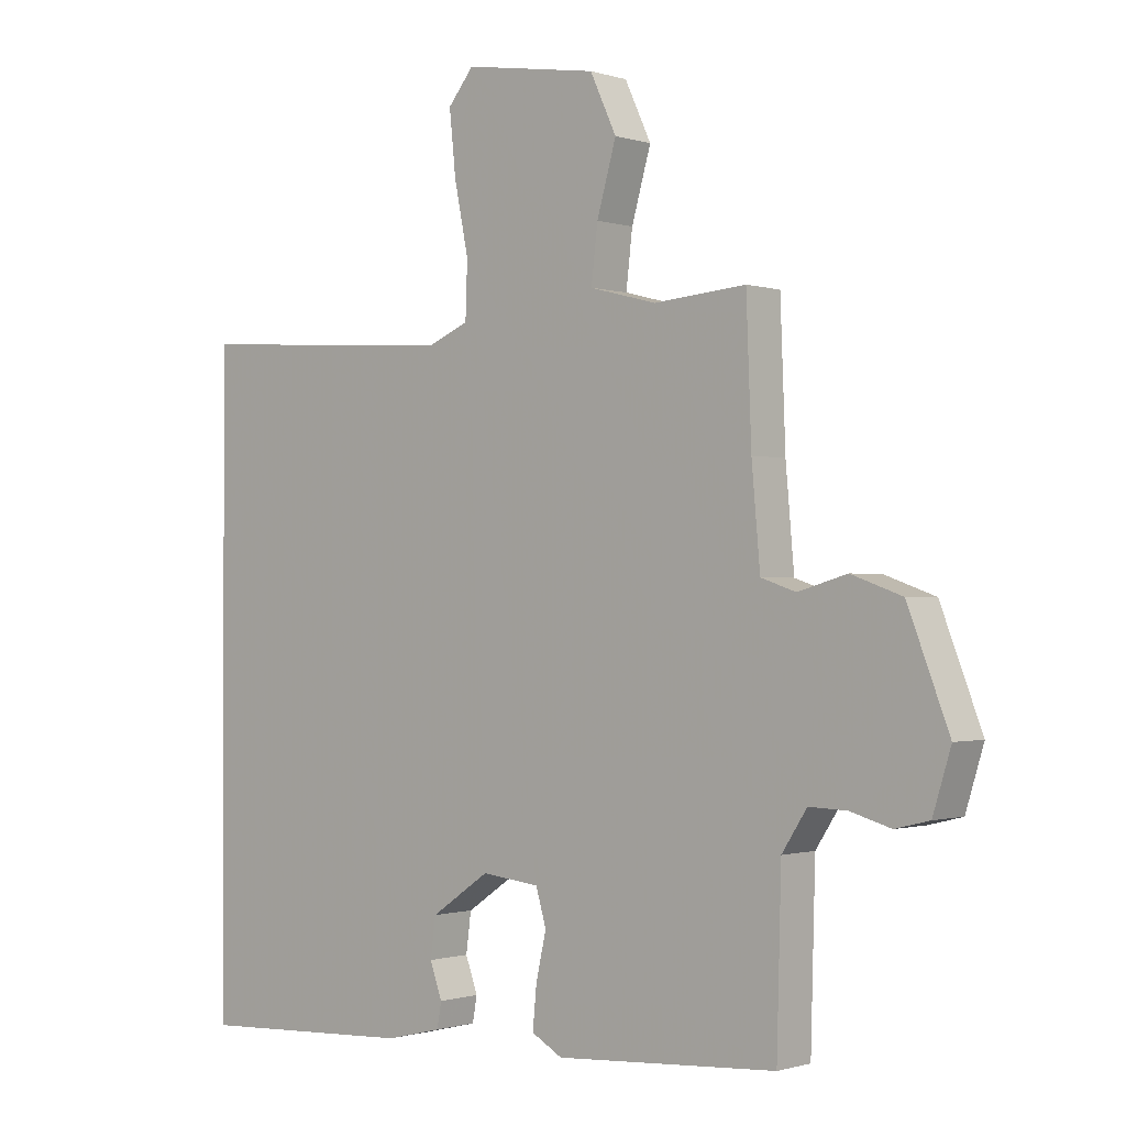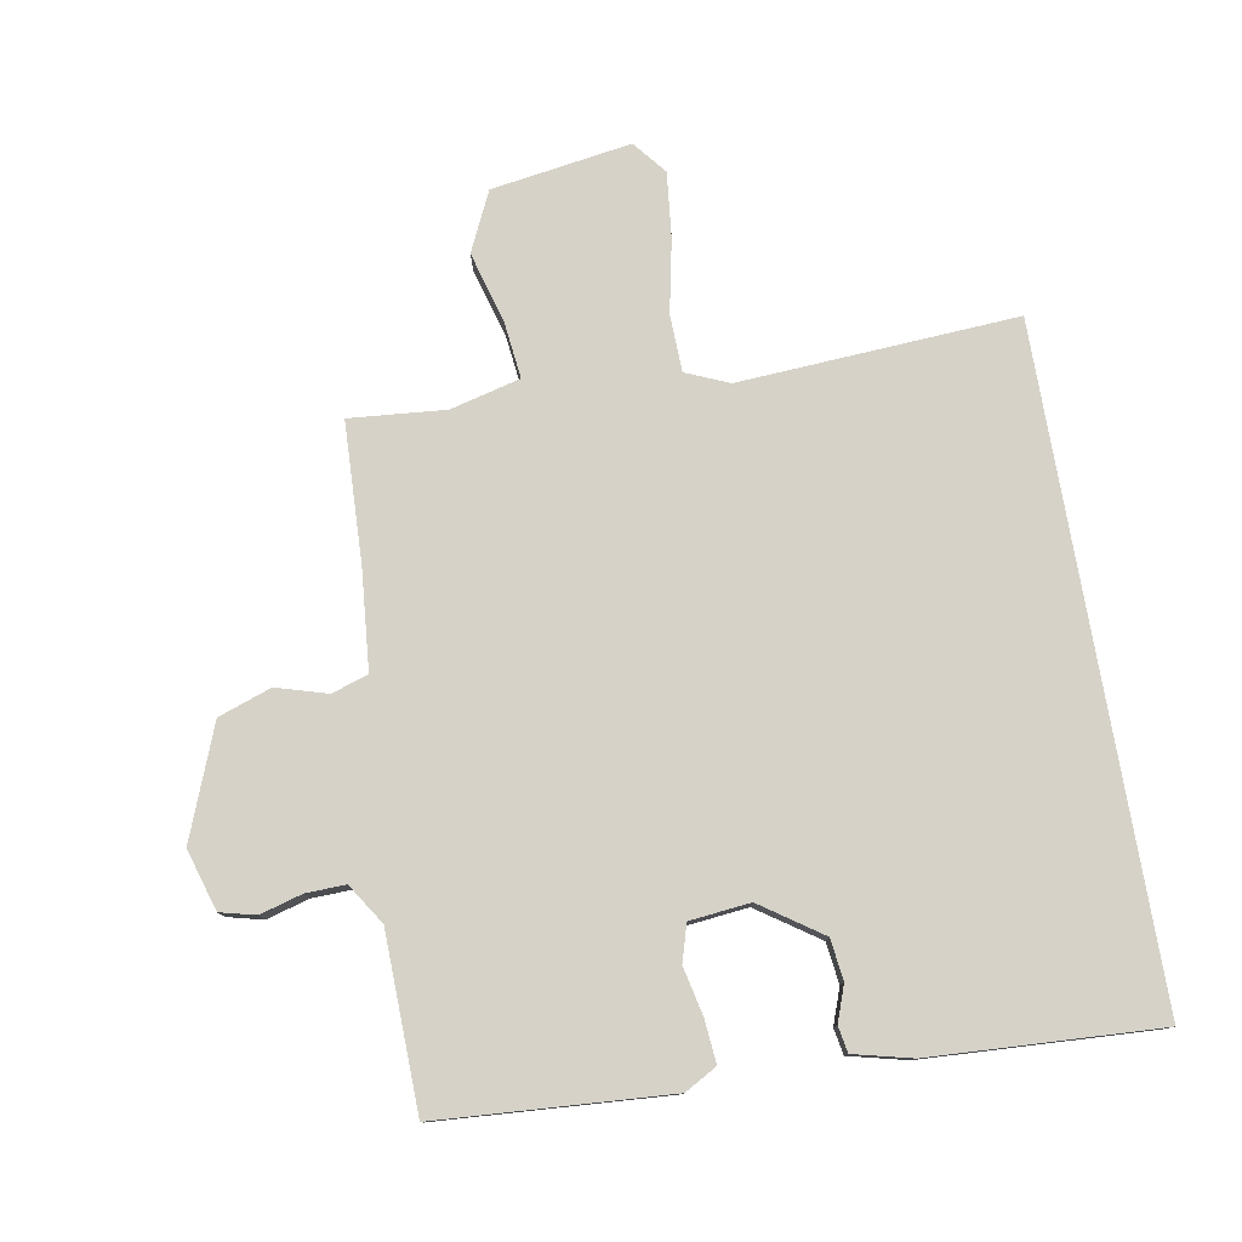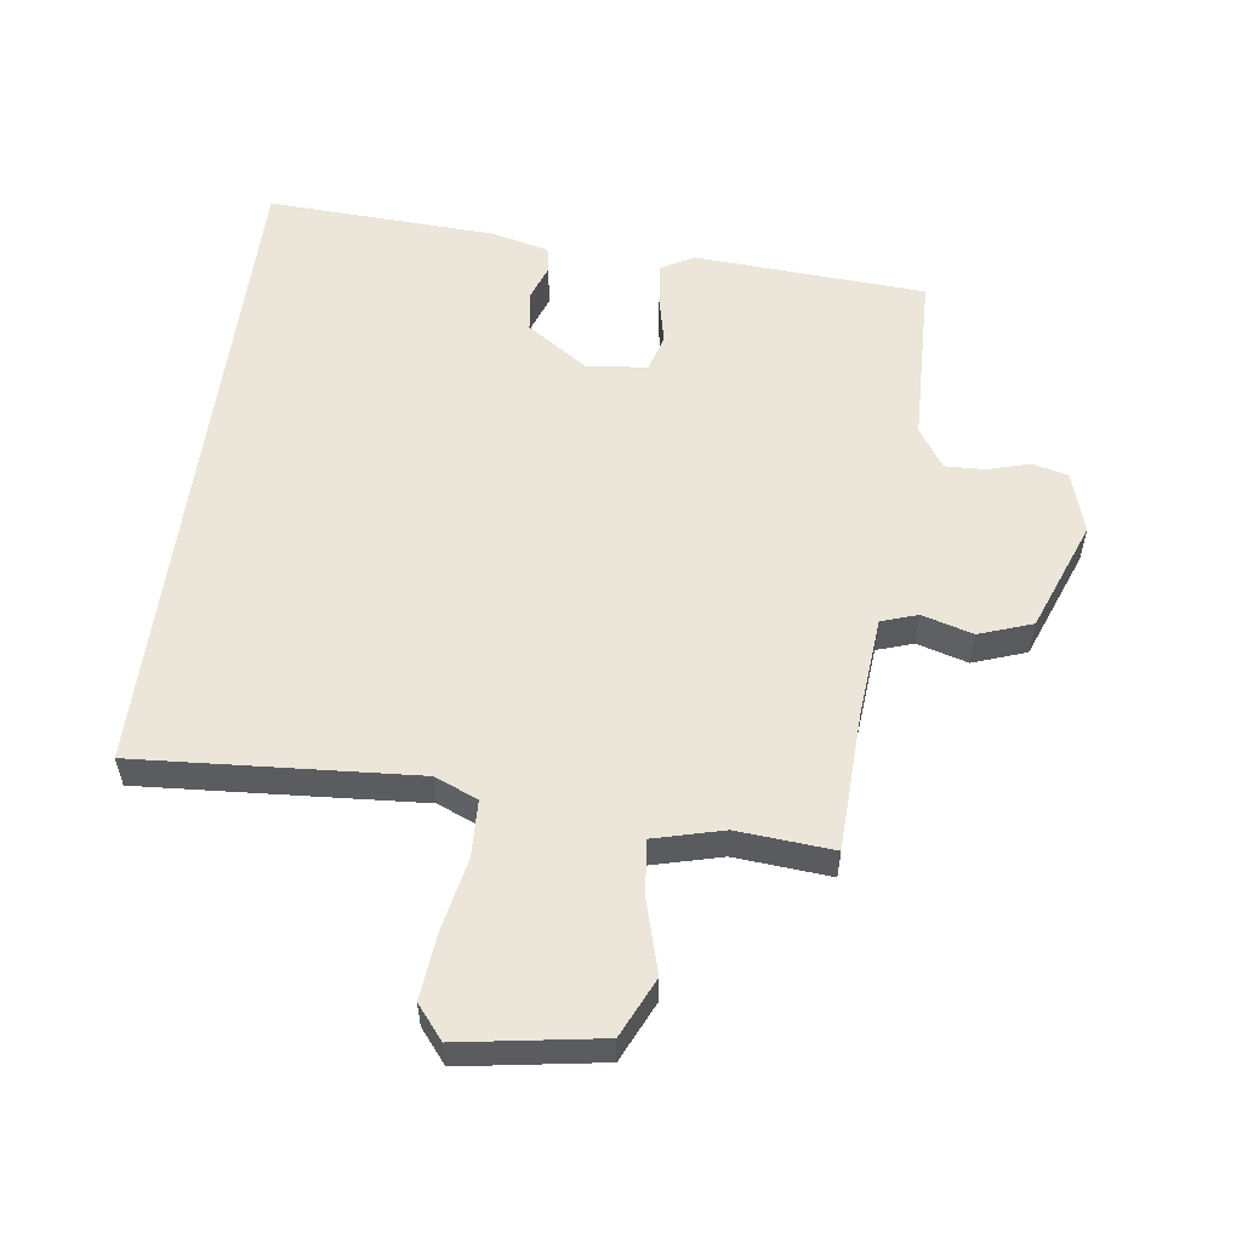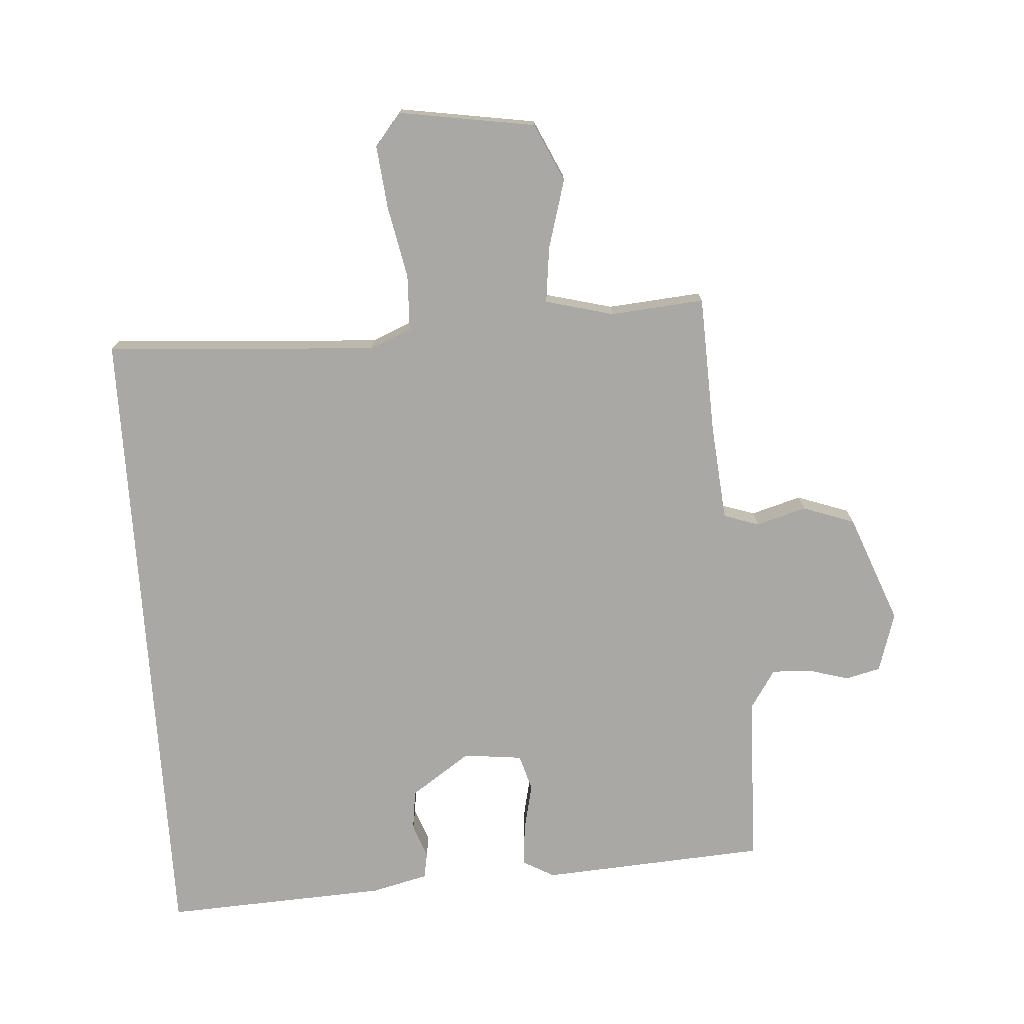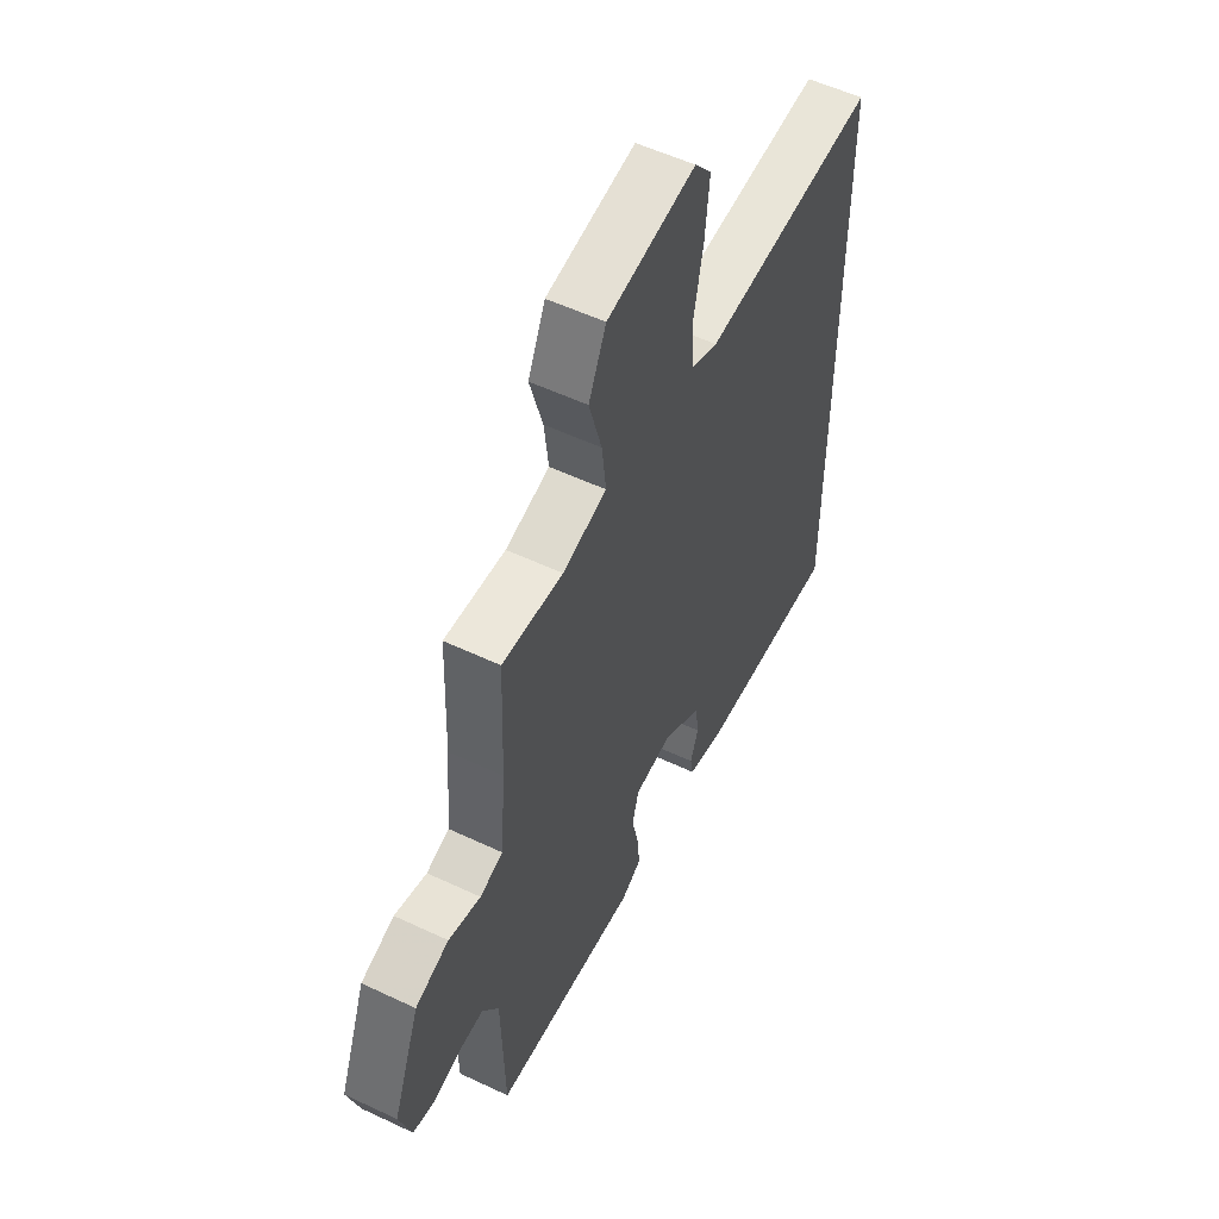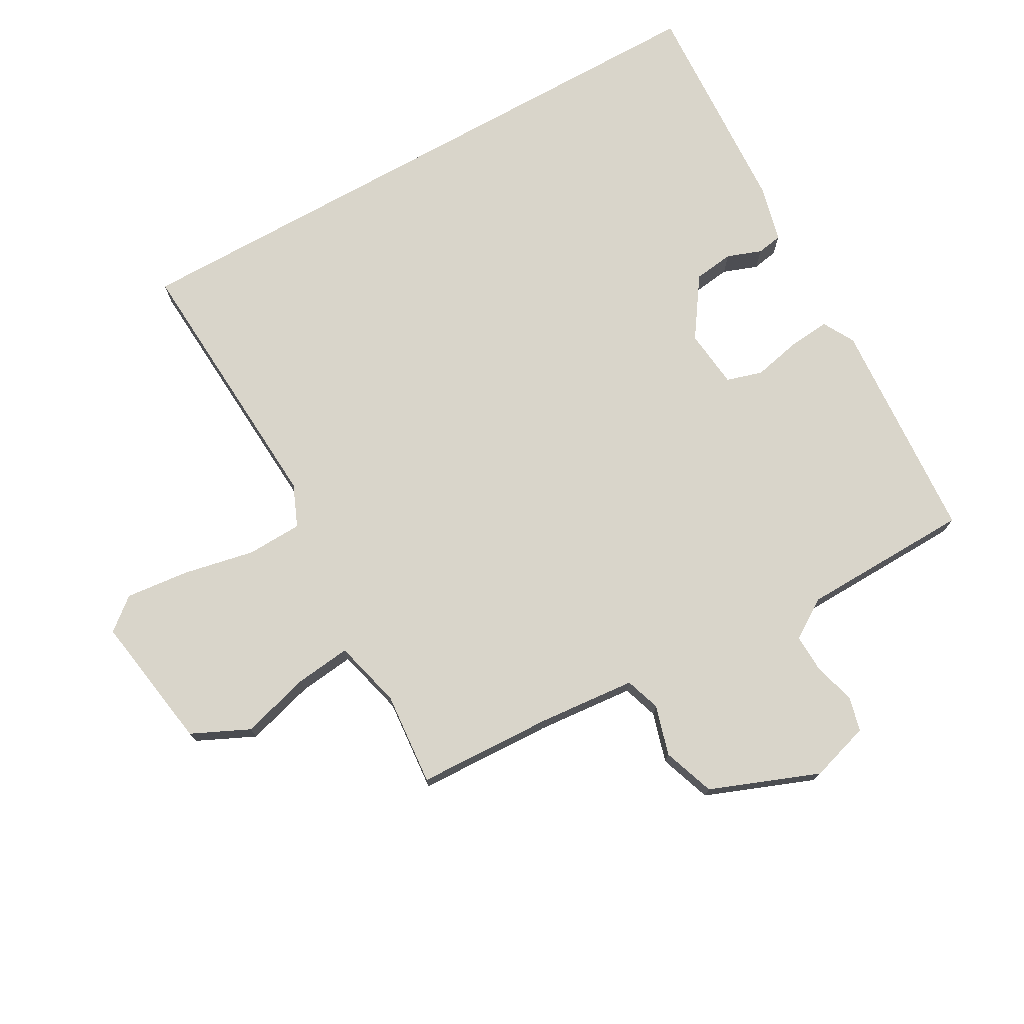
<metadata>
{"format":"obj","ext":"obj","renderer":"f3d","projection":"perspective","resolution":1024,"background":"white","views":[{"elev":-0.8,"azim":40.9,"up":"+Z"},{"elev":78.4,"azim":170.2,"up":"+Y"},{"elev":55.9,"azim":7.5,"up":"+Y"},{"elev":-75.0,"azim":3.9,"up":"+Y"},{"elev":55.0,"azim":116.5,"up":"+Z"},{"elev":74.6,"azim":60.8,"up":"+Y"}]}
</metadata>
<code>
v -0.5 0.07 0.479
v -0.086 0.07 0.452
v -0.022 0.07 0.479
v -0.019 0.07 0.564
v -0.041 0.07 0.673
v -0.051 0.07 0.77
v -0.011 0.07 0.819
v 0.197 0.07 0.786
v 0.238 0.07 0.698
v 0.208 0.07 0.593
v 0.198 0.07 0.508
v 0.302 0.07 0.481
v 0.445 0.07 0.493
v 0.453 0.07 0.284
v 0.466 0.07 0.136
v 0.52 0.07 0.118
v 0.596 0.07 0.14
v 0.675 0.07 0.112
v 0.739 0.07 -0.054
v 0.711 0.07 -0.145
v 0.658 0.07 -0.158
v 0.595 0.07 -0.14
v 0.536 0.07 -0.138
v 0.497 0.07 -0.198
v 0.49 0.07 -0.458
v 0.146 0.07 -0.48
v 0.098 0.07 -0.453
v 0.104 0.07 -0.389
v 0.12 0.07 -0.317
v 0.104 0.07 -0.262
v 0.014 0.07 -0.252
v -0.077 0.07 -0.314
v -0.085 0.07 -0.375
v -0.066 0.07 -0.428
v -0.073 0.07 -0.467
v -0.16 0.07 -0.488
v -0.5 0.07 -0.505
v -0.5 0 0.479
v -0.086 0 0.452
v -0.022 0 0.479
v -0.019 0 0.564
v -0.041 0 0.673
v -0.051 0 0.77
v -0.011 0 0.819
v 0.197 0 0.786
v 0.238 0 0.698
v 0.208 0 0.593
v 0.198 0 0.508
v 0.302 0 0.481
v 0.445 0 0.493
v 0.453 0 0.284
v 0.466 0 0.136
v 0.52 0 0.118
v 0.596 0 0.14
v 0.675 0 0.112
v 0.739 0 -0.054
v 0.711 0 -0.145
v 0.658 0 -0.158
v 0.595 0 -0.14
v 0.536 0 -0.138
v 0.497 0 -0.198
v 0.49 0 -0.458
v 0.146 0 -0.48
v 0.098 0 -0.453
v 0.104 0 -0.389
v 0.12 0 -0.317
v 0.104 0 -0.262
v 0.014 0 -0.252
v -0.077 0 -0.314
v -0.085 0 -0.375
v -0.066 0 -0.428
v -0.073 0 -0.467
v -0.16 0 -0.488
v -0.5 0 -0.505
f 36 37 1
f 35 36 1
f 34 35 1
f 33 34 1
f 32 33 1 2
f 31 32 2 3
f 30 31 3 4
f 29 30 4
f 27 28 29
f 26 27 29
f 25 26 29
f 24 25 29
f 23 24 29 4
f 5 6 7
f 4 5 7
f 23 4 7
f 22 23 7
f 20 21 22
f 19 20 22
f 18 19 22
f 17 18 22
f 16 17 22
f 15 16 22
f 12 13 14
f 11 12 14 15
f 7 8 9 10
f 7 10 11
f 22 7 11
f 11 15 22
f 38 74 73
f 38 73 72
f 38 72 71
f 38 71 70
f 39 38 70 69
f 40 39 69 68
f 41 40 68 67
f 41 67 66
f 66 65 64
f 66 64 63
f 66 63 62
f 66 62 61
f 41 66 61 60
f 44 43 42
f 44 42 41
f 44 41 60
f 44 60 59
f 59 58 57
f 59 57 56
f 59 56 55
f 59 55 54
f 59 54 53
f 59 53 52
f 51 50 49
f 52 51 49 48
f 47 46 45 44
f 48 47 44
f 48 44 59
f 59 52 48
f 1 38 39 2
f 2 39 40 3
f 3 40 41 4
f 4 41 42 5
f 5 42 43 6
f 6 43 44 7
f 7 44 45 8
f 8 45 46 9
f 9 46 47 10
f 10 47 48 11
f 11 48 49 12
f 12 49 50 13
f 13 50 51 14
f 14 51 52 15
f 15 52 53 16
f 16 53 54 17
f 17 54 55 18
f 18 55 56 19
f 19 56 57 20
f 20 57 58 21
f 21 58 59 22
f 22 59 60 23
f 23 60 61 24
f 24 61 62 25
f 25 62 63 26
f 26 63 64 27
f 27 64 65 28
f 28 65 66 29
f 29 66 67 30
f 30 67 68 31
f 31 68 69 32
f 32 69 70 33
f 33 70 71 34
f 34 71 72 35
f 35 72 73 36
f 36 73 74 37
f 37 74 38 1

</code>
